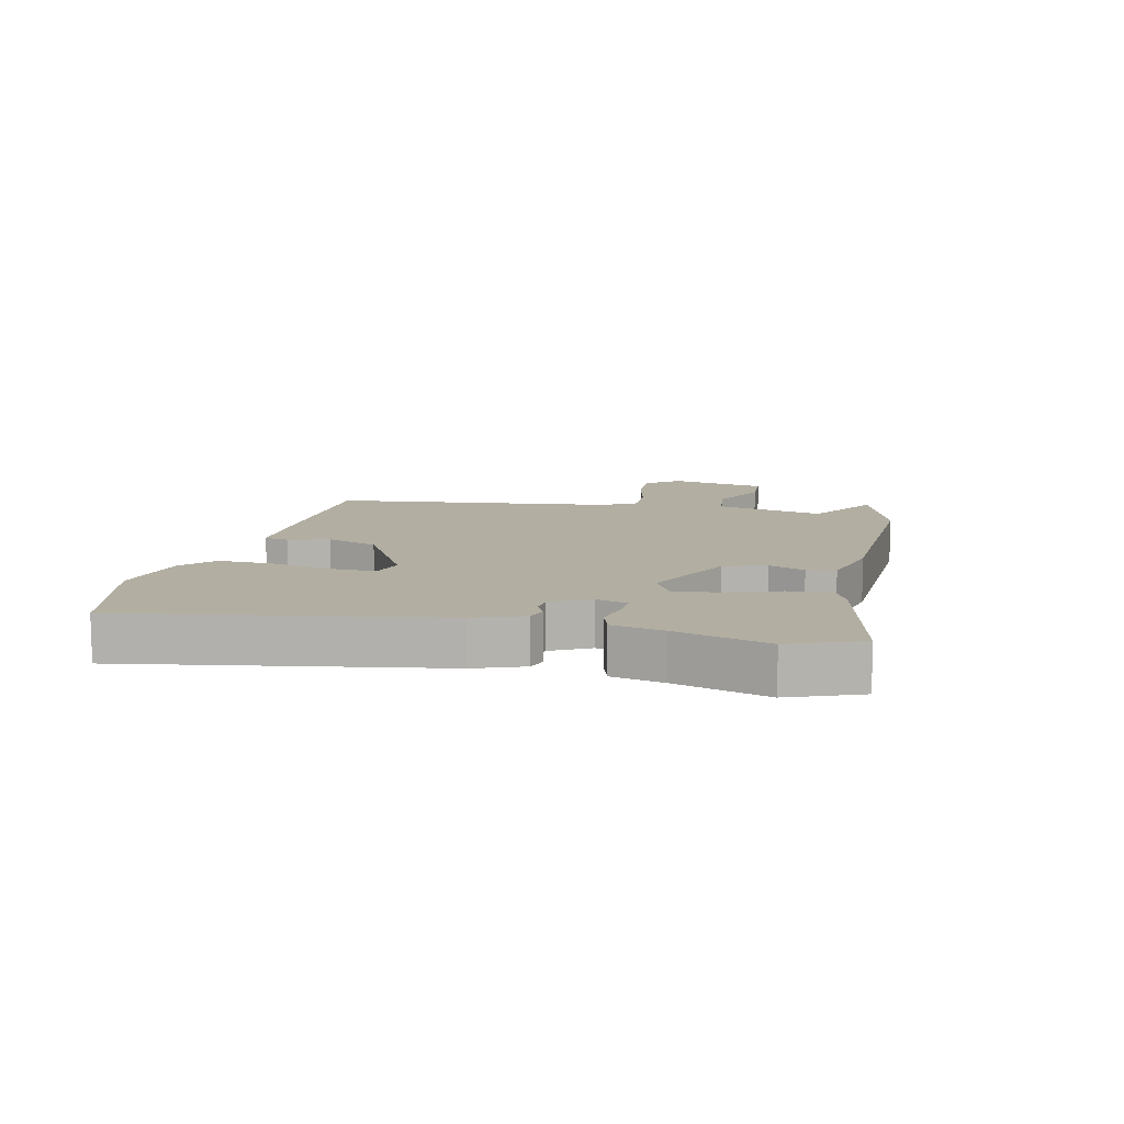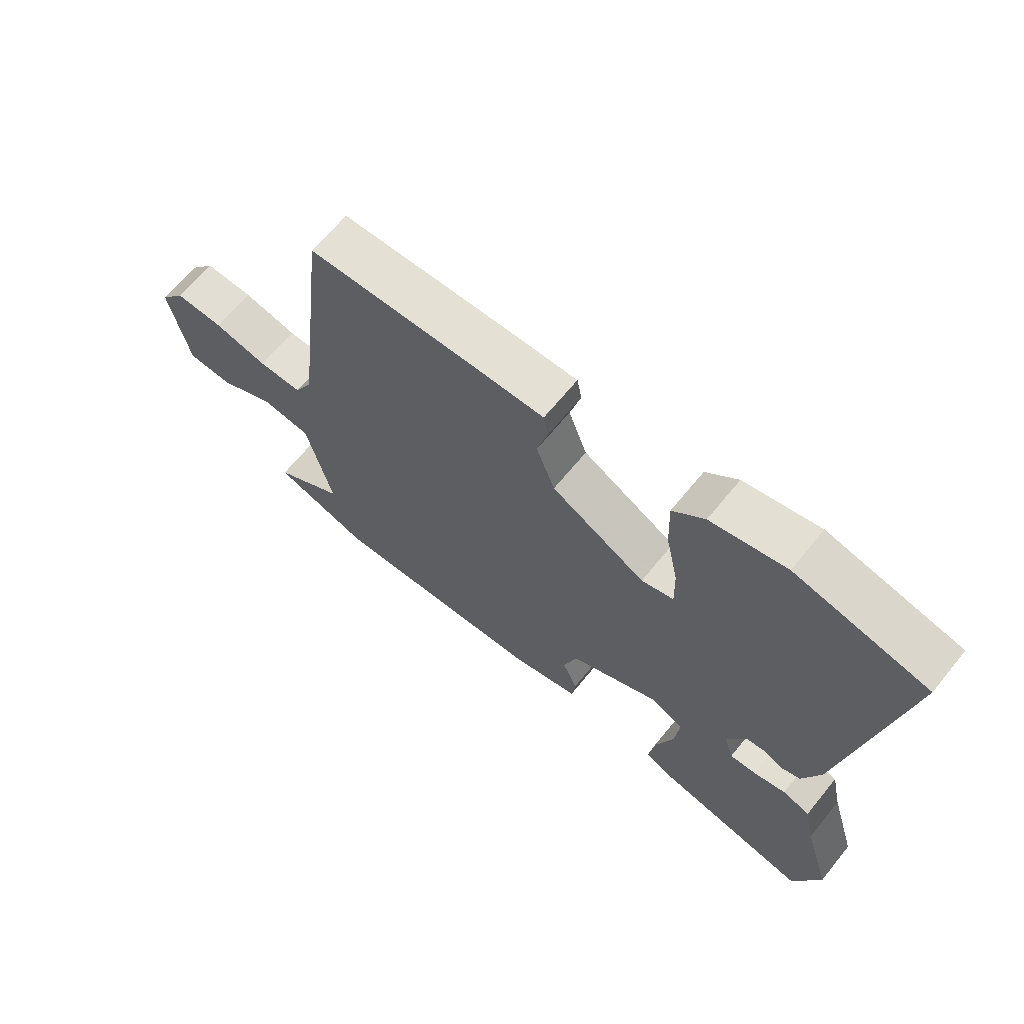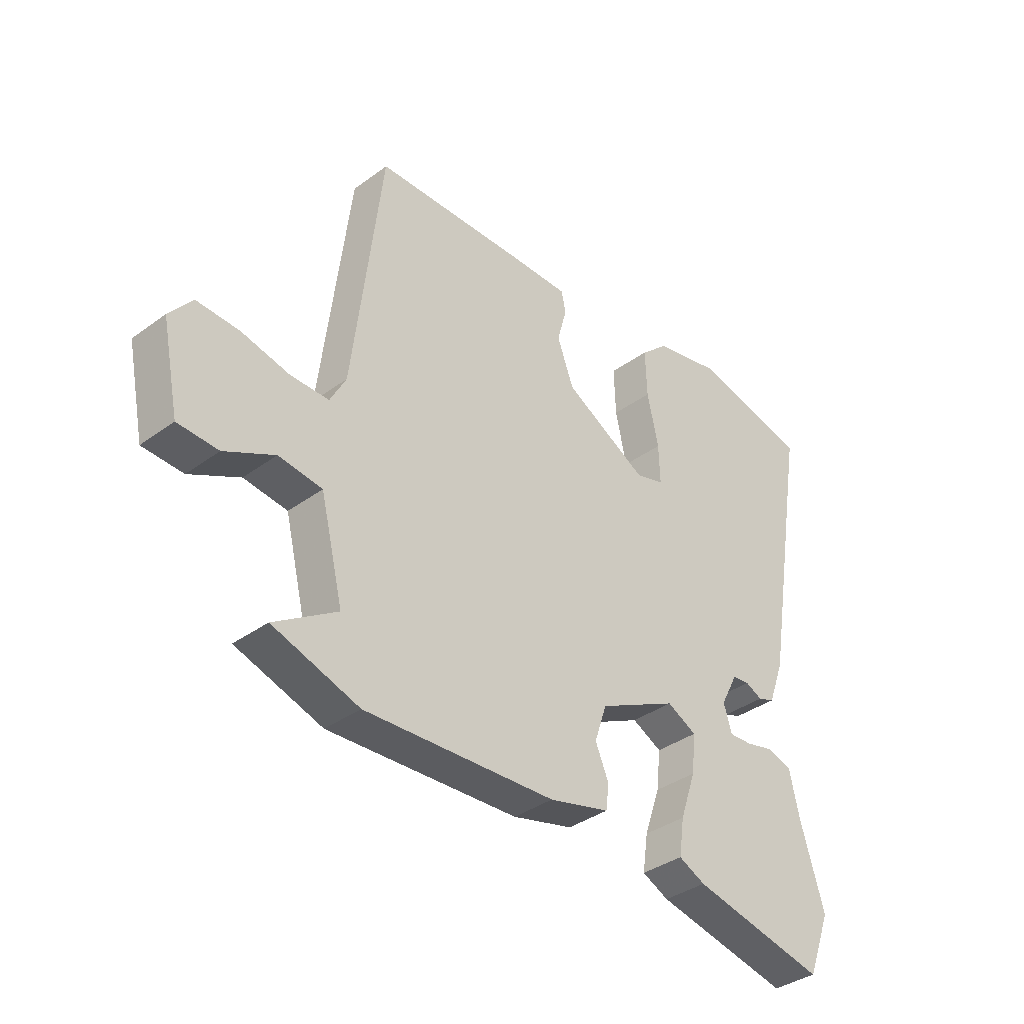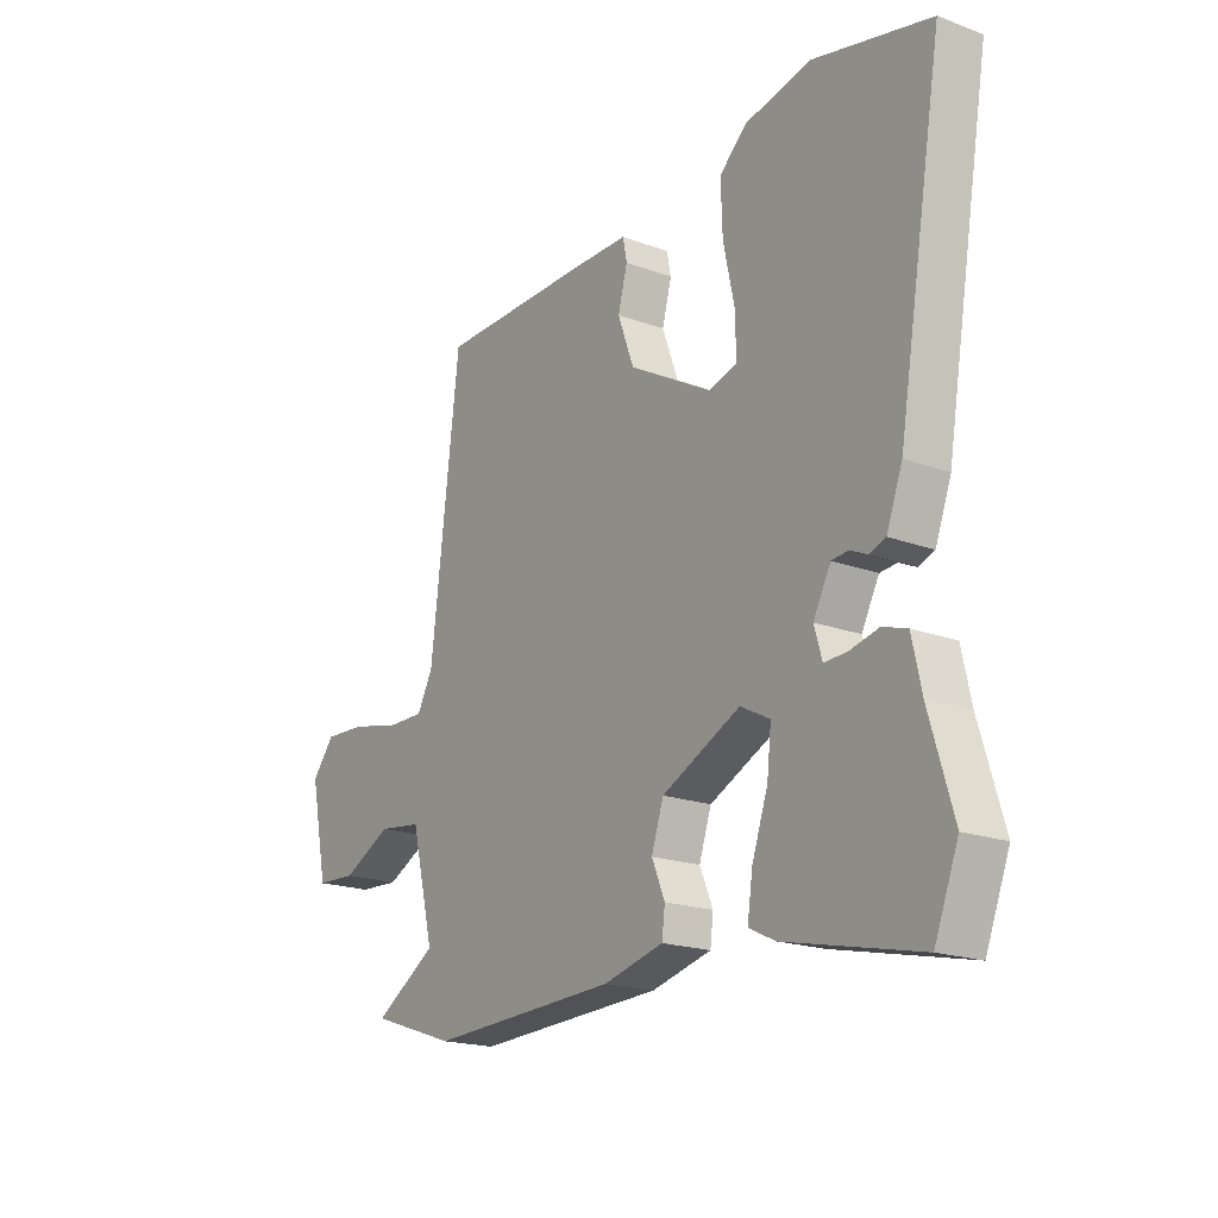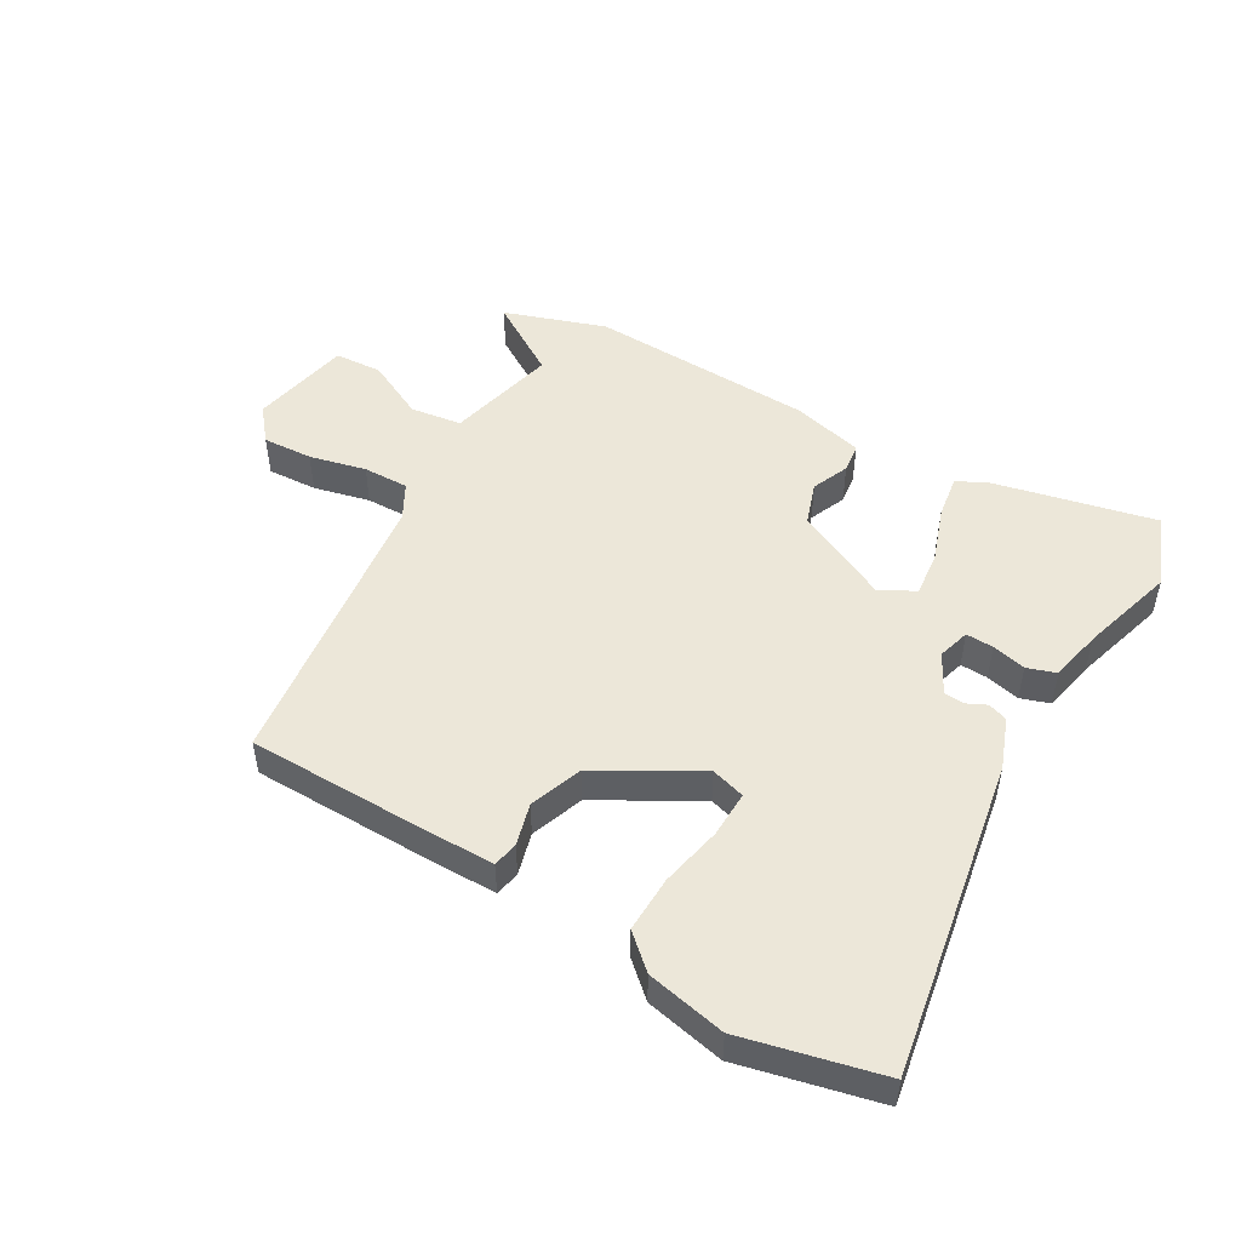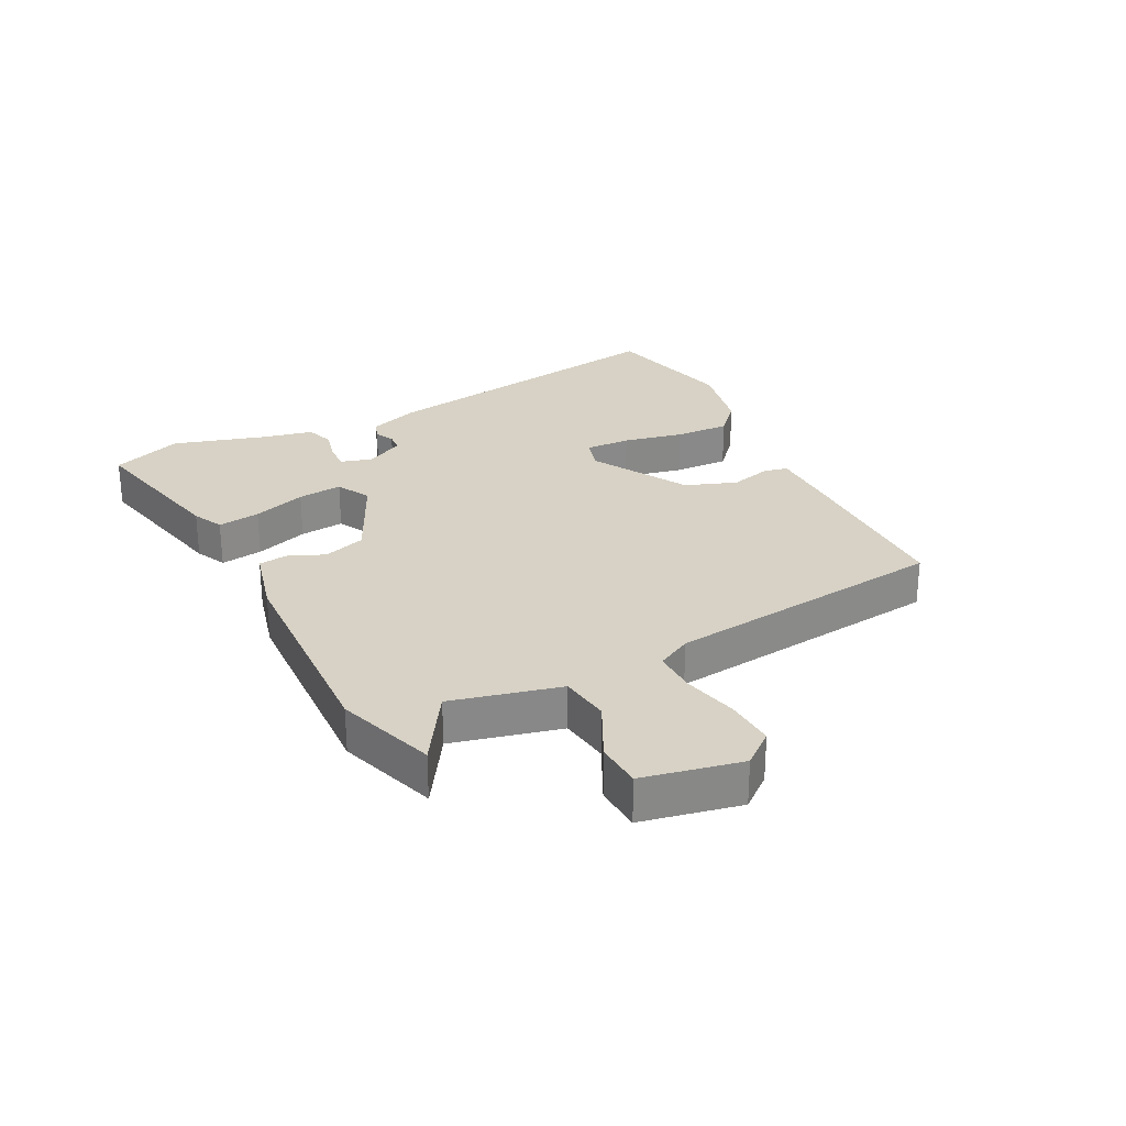
<metadata>
{"format":"obj","ext":"obj","renderer":"f3d","projection":"perspective","resolution":1024,"background":"white","views":[{"elev":10.7,"azim":102.9,"up":"+Y"},{"elev":66.0,"azim":39.2,"up":"+Z"},{"elev":-36.8,"azim":-46.5,"up":"+Z"},{"elev":-19.1,"azim":55.0,"up":"+Z"},{"elev":49.8,"azim":29.9,"up":"+Y"},{"elev":27.3,"azim":-117.1,"up":"+Y"}]}
</metadata>
<code>
v 0.323 0.07 0.541
v 0.544 0.07 0.49
v 0.458 0.07 -0.015
v 0.428 0.07 -0.096
v 0.397 0.07 -0.107
v 0.365 0.07 -0.092
v 0.333 0.07 -0.095
v 0.3 0.07 -0.158
v 0.315 0.07 -0.209
v 0.359 0.07 -0.207
v 0.413 0.07 -0.194
v 0.459 0.07 -0.209
v 0.477 0.07 -0.292
v 0.522 0.07 -0.443
v 0.477 0.07 -0.559
v 0.223 0.07 -0.503
v 0.173 0.07 -0.479
v 0.183 0.07 -0.41
v 0.213 0.07 -0.323
v 0.221 0.07 -0.25
v 0.165 0.07 -0.221
v 0.016 0.07 -0.293
v -0.007 0.07 -0.362
v 0.018 0.07 -0.421
v 0.012 0.07 -0.468
v -0.102 0.07 -0.497
v -0.461 0.07 -0.513
v -0.623 0.07 -0.459
v -0.505 0.07 -0.384
v -0.548 0.07 -0.208
v -0.63 0.07 -0.197
v -0.724 0.07 -0.244
v -0.8 0.07 -0.24
v -0.833 0.07 -0.08
v -0.79 0.07 -0.027
v -0.71 0.07 -0.031
v -0.62 0.07 -0.052
v -0.547 0.07 -0.053
v -0.517 0.07 0.003
v -0.462 0.07 0.463
v -0.174 0.07 0.468
v -0.063 0.07 0.468
v -0.055 0.07 0.428
v -0.073 0.07 0.361
v -0.042 0.07 0.277
v 0.116 0.07 0.188
v 0.17 0.07 0.204
v 0.168 0.07 0.278
v 0.147 0.07 0.376
v 0.144 0.07 0.466
v 0.197 0.07 0.514
v 0.323 0 0.541
v 0.544 0 0.49
v 0.458 0 -0.015
v 0.428 0 -0.096
v 0.397 0 -0.107
v 0.365 0 -0.092
v 0.333 0 -0.095
v 0.3 0 -0.158
v 0.315 0 -0.209
v 0.359 0 -0.207
v 0.413 0 -0.194
v 0.459 0 -0.209
v 0.477 0 -0.292
v 0.522 0 -0.443
v 0.477 0 -0.559
v 0.223 0 -0.503
v 0.173 0 -0.479
v 0.183 0 -0.41
v 0.213 0 -0.323
v 0.221 0 -0.25
v 0.165 0 -0.221
v 0.016 0 -0.293
v -0.007 0 -0.362
v 0.018 0 -0.421
v 0.012 0 -0.468
v -0.102 0 -0.497
v -0.461 0 -0.513
v -0.623 0 -0.459
v -0.505 0 -0.384
v -0.548 0 -0.208
v -0.63 0 -0.197
v -0.724 0 -0.244
v -0.8 0 -0.24
v -0.833 0 -0.08
v -0.79 0 -0.027
v -0.71 0 -0.031
v -0.62 0 -0.052
v -0.547 0 -0.053
v -0.517 0 0.003
v -0.462 0 0.463
v -0.174 0 0.468
v -0.063 0 0.468
v -0.055 0 0.428
v -0.073 0 0.361
v -0.042 0 0.277
v 0.116 0 0.188
v 0.17 0 0.204
v 0.168 0 0.278
v 0.147 0 0.376
v 0.144 0 0.466
v 0.197 0 0.514
f 48 49 50 51
f 47 48 51 1
f 41 42 43 44
f 39 40 41 44
f 38 39 44 45
f 34 35 36 37
f 34 37 38
f 31 32 33 34
f 30 31 34 38
f 29 30 38 45
f 27 28 29
f 23 24 25 26
f 22 23 26 27
f 21 22 27 29
f 16 17 18 19
f 16 19 20
f 13 14 15 16
f 13 16 20
f 10 11 12 13
f 9 10 13 20
f 8 9 20 21
f 3 4 5 6
f 3 6 7
f 47 1 2 3
f 46 47 3 7
f 21 29 45 46
f 7 8 21 46
f 102 101 100 99
f 52 102 99 98
f 95 94 93 92
f 95 92 91 90
f 96 95 90 89
f 88 87 86 85
f 89 88 85
f 85 84 83 82
f 89 85 82 81
f 96 89 81 80
f 80 79 78
f 77 76 75 74
f 78 77 74 73
f 80 78 73 72
f 70 69 68 67
f 71 70 67
f 67 66 65 64
f 71 67 64
f 64 63 62 61
f 71 64 61 60
f 72 71 60 59
f 57 56 55 54
f 58 57 54
f 54 53 52 98
f 58 54 98 97
f 97 96 80 72
f 97 72 59 58
f 1 52 53 2
f 2 53 54 3
f 3 54 55 4
f 4 55 56 5
f 5 56 57 6
f 6 57 58 7
f 7 58 59 8
f 8 59 60 9
f 9 60 61 10
f 10 61 62 11
f 11 62 63 12
f 12 63 64 13
f 13 64 65 14
f 14 65 66 15
f 15 66 67 16
f 16 67 68 17
f 17 68 69 18
f 18 69 70 19
f 19 70 71 20
f 20 71 72 21
f 21 72 73 22
f 22 73 74 23
f 23 74 75 24
f 24 75 76 25
f 25 76 77 26
f 26 77 78 27
f 27 78 79 28
f 28 79 80 29
f 29 80 81 30
f 30 81 82 31
f 31 82 83 32
f 32 83 84 33
f 33 84 85 34
f 34 85 86 35
f 35 86 87 36
f 36 87 88 37
f 37 88 89 38
f 38 89 90 39
f 39 90 91 40
f 40 91 92 41
f 41 92 93 42
f 42 93 94 43
f 43 94 95 44
f 44 95 96 45
f 45 96 97 46
f 46 97 98 47
f 47 98 99 48
f 48 99 100 49
f 49 100 101 50
f 50 101 102 51
f 51 102 52 1

</code>
